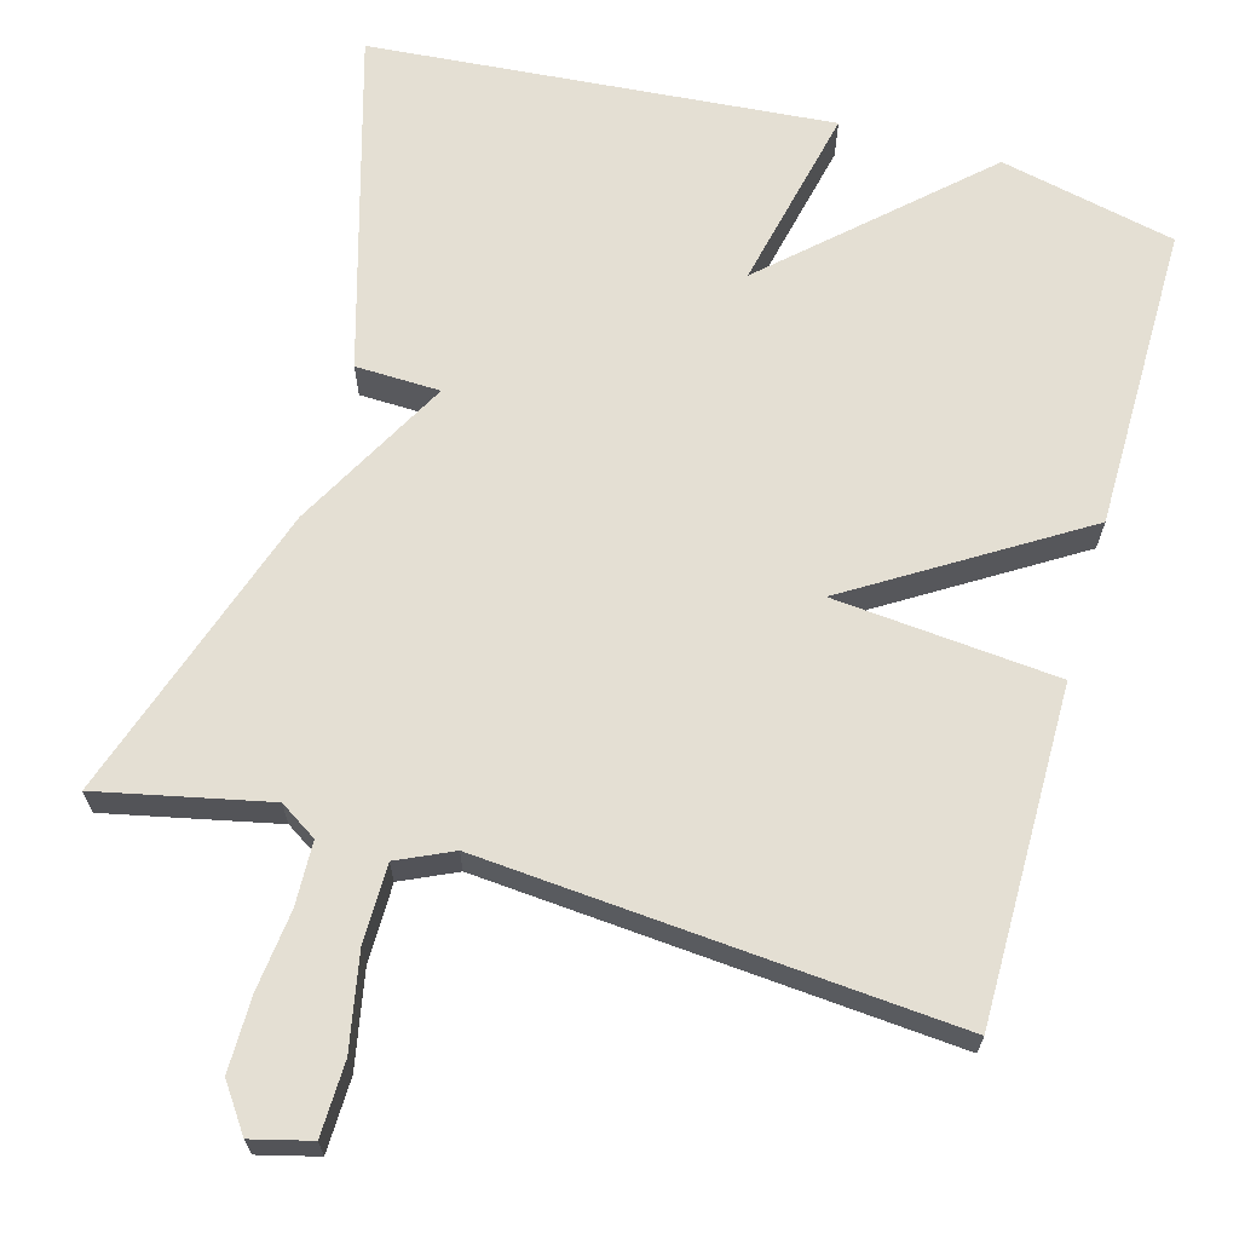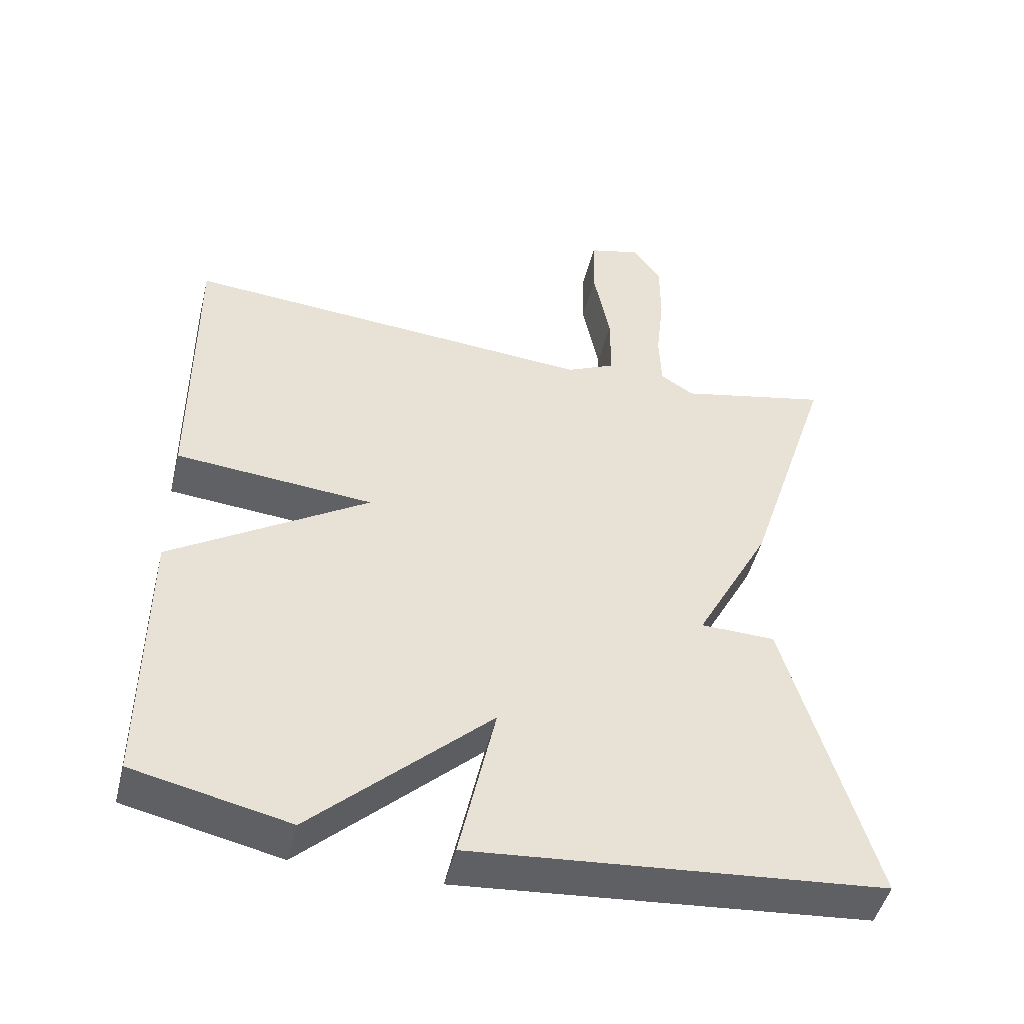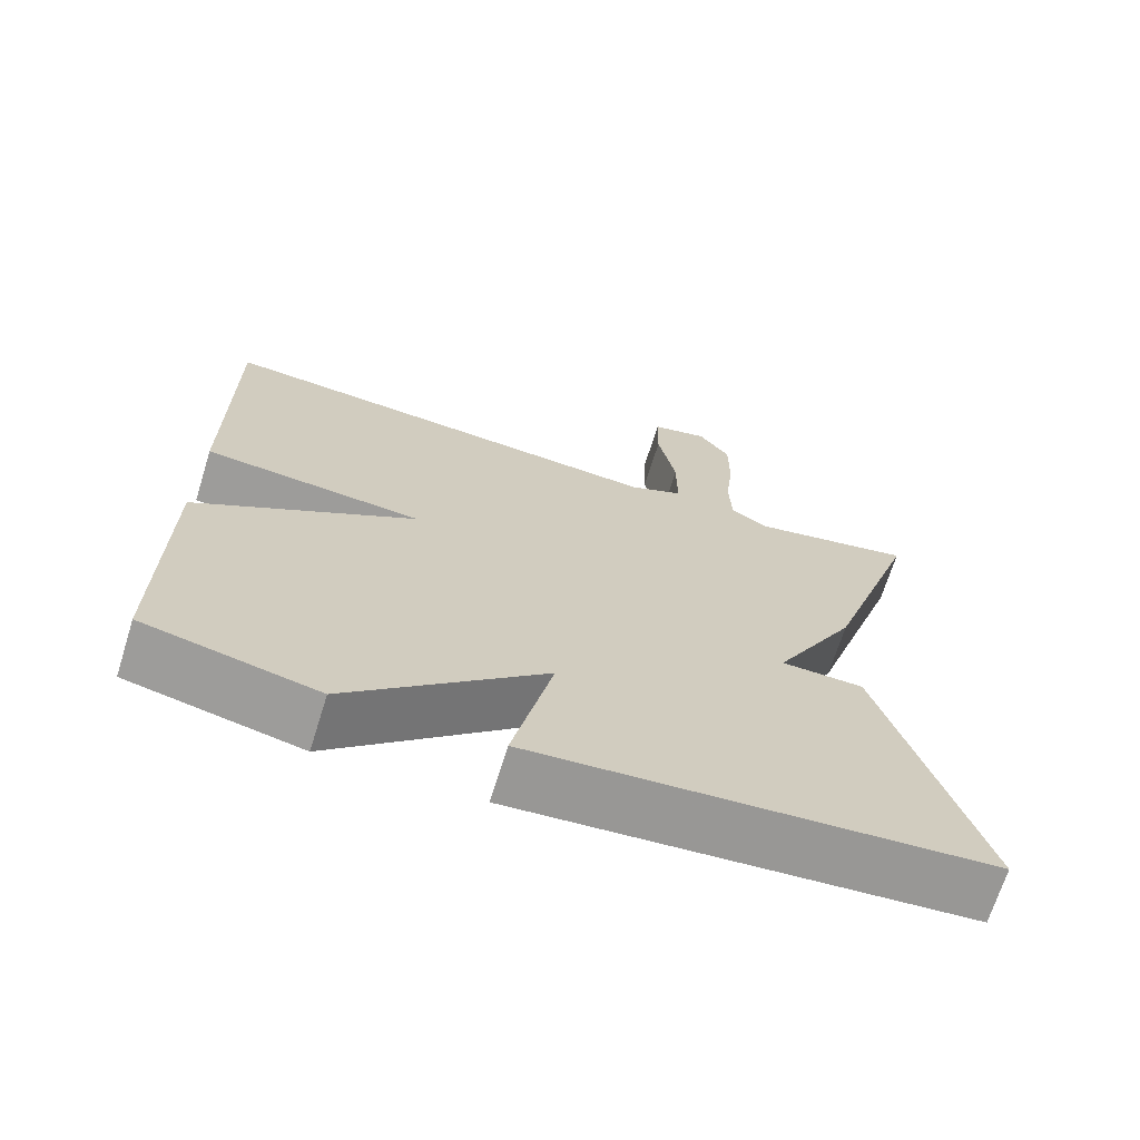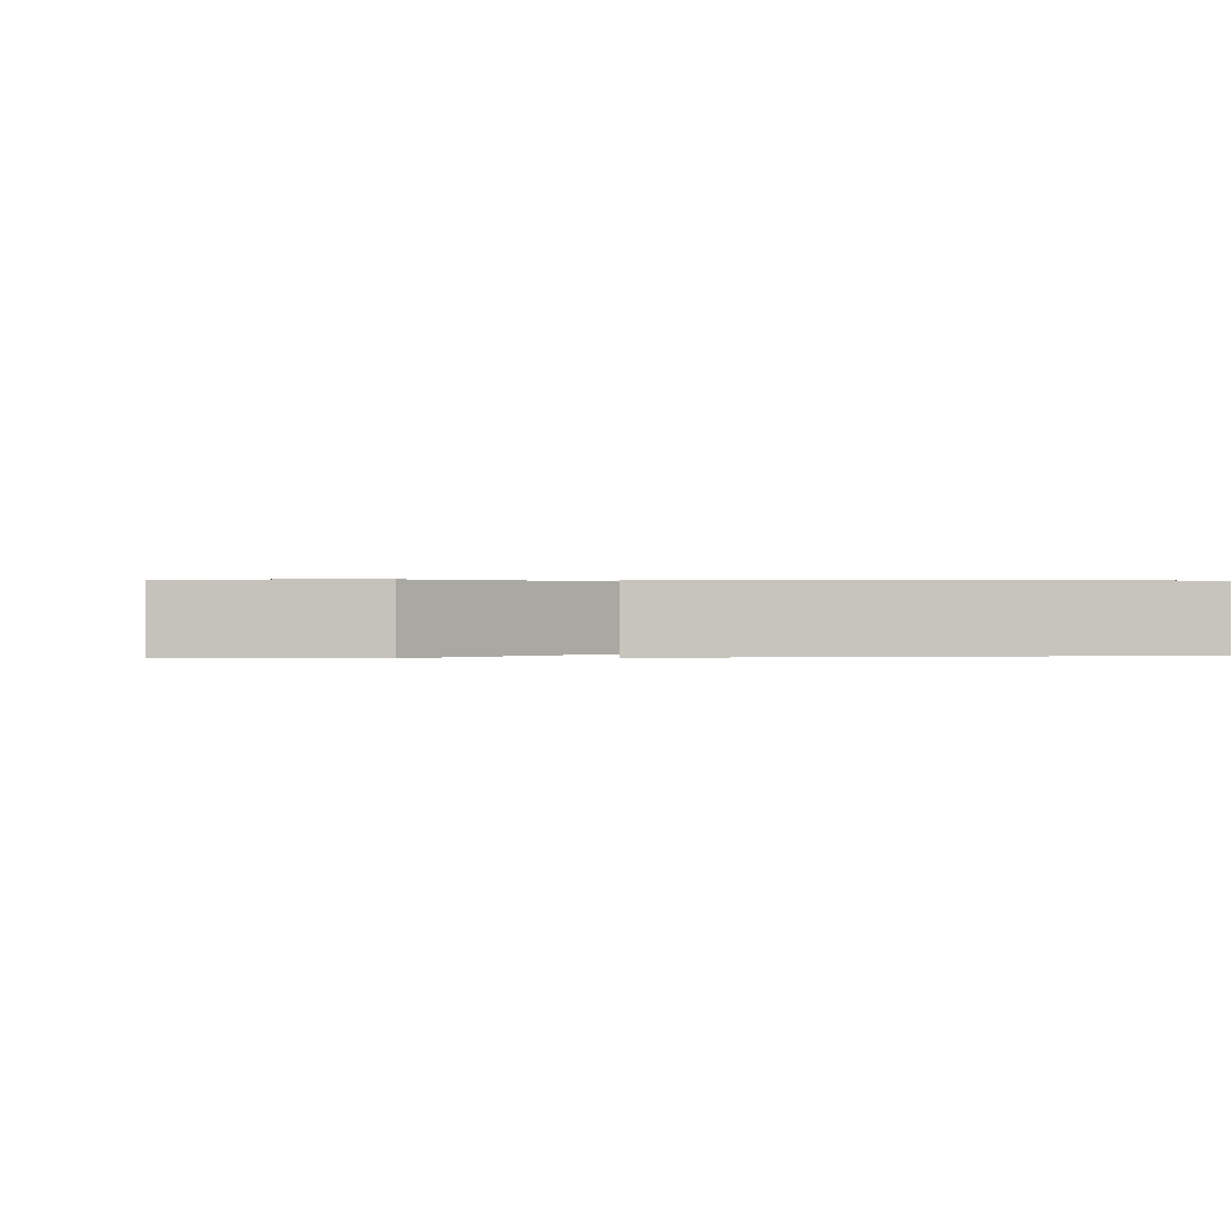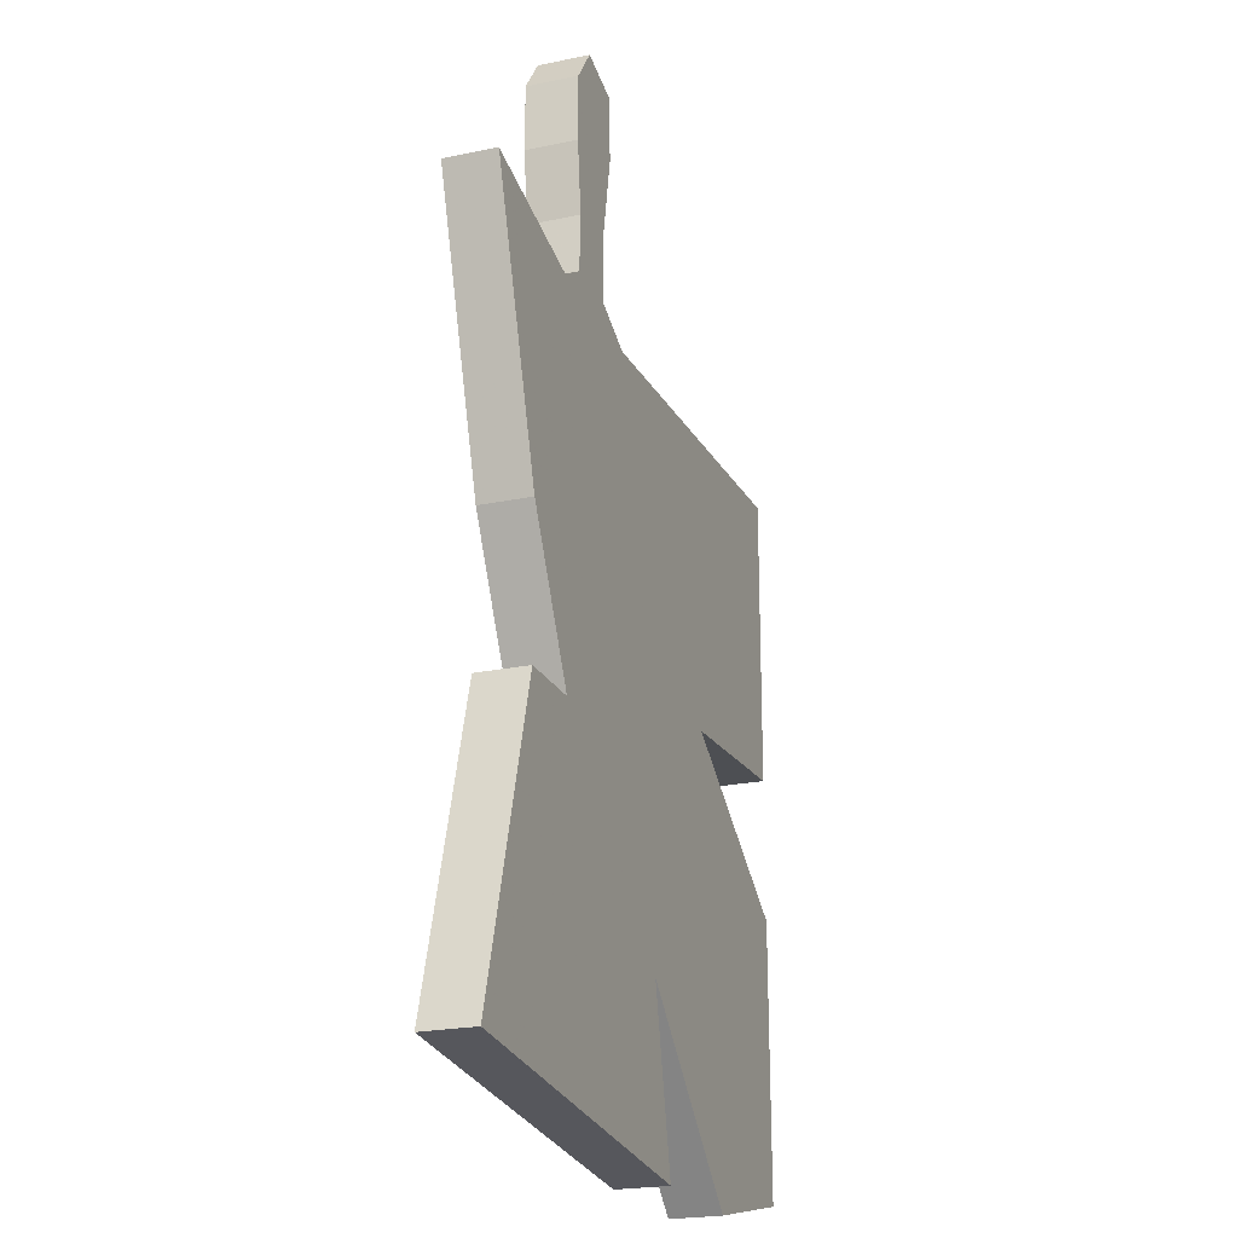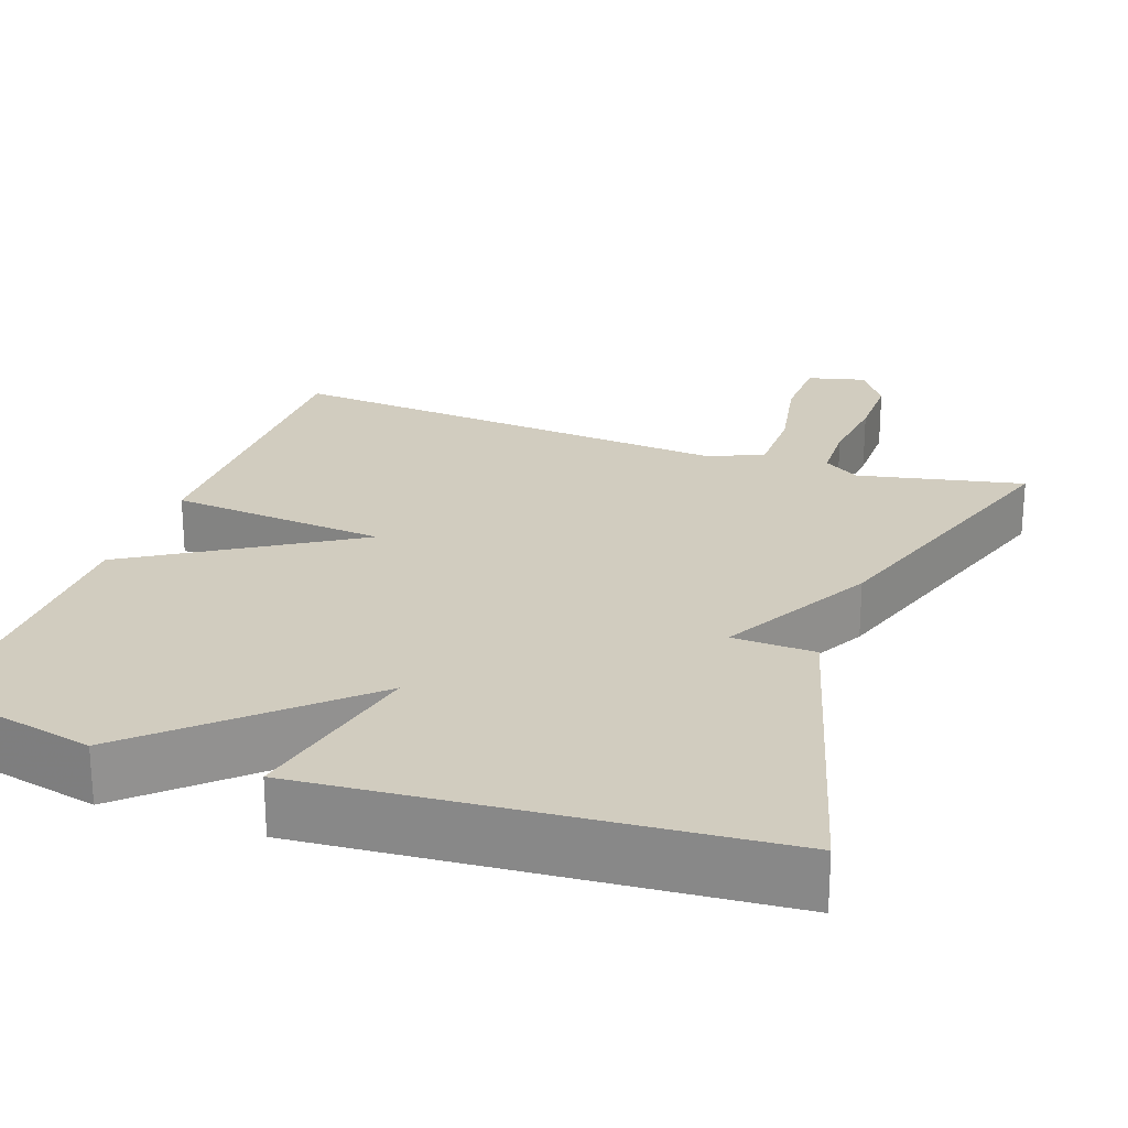
<metadata>
{"format":"obj","ext":"obj","renderer":"f3d","projection":"perspective","resolution":1024,"background":"white","views":[{"elev":66.4,"azim":15.8,"up":"+Y"},{"elev":-47.7,"azim":166.1,"up":"+Z"},{"elev":-69.3,"azim":162.6,"up":"+Z"},{"elev":0.2,"azim":173.0,"up":"+Y"},{"elev":-22.9,"azim":-70.5,"up":"+Z"},{"elev":23.8,"azim":-160.3,"up":"+Y"}]}
</metadata>
<code>
v 0.5 0.07 -0.5
v 0.28 0.07 -0.549
v 0.029 0.07 -0.316
v 0.08 0.07 -0.549
v -0.5 0.07 -0.5
v -0.377 0.07 -0.076
v -0.271 0.07 -0.073
v -0.377 0.07 0.124
v -0.5 0.07 0.5
v -0.288 0.07 0.454
v -0.241 0.07 0.484
v -0.238 0.07 0.564
v -0.249 0.07 0.664
v -0.249 0.07 0.757
v -0.209 0.07 0.814
v -0.135 0.07 0.795
v -0.133 0.07 0.703
v -0.156 0.07 0.585
v -0.156 0.07 0.486
v -0.087 0.07 0.454
v 0.5 0.07 0.5
v 0.498 0.07 0.083
v 0.218 0.07 0.058
v 0.498 0.07 -0.117
v 0.5 0 -0.5
v 0.28 0 -0.549
v 0.029 0 -0.316
v 0.08 0 -0.549
v -0.5 0 -0.5
v -0.377 0 -0.076
v -0.271 0 -0.073
v -0.377 0 0.124
v -0.5 0 0.5
v -0.288 0 0.454
v -0.241 0 0.484
v -0.238 0 0.564
v -0.249 0 0.664
v -0.249 0 0.757
v -0.209 0 0.814
v -0.135 0 0.795
v -0.133 0 0.703
v -0.156 0 0.585
v -0.156 0 0.486
v -0.087 0 0.454
v 0.5 0 0.5
v 0.498 0 0.083
v 0.218 0 0.058
v 0.498 0 -0.117
f 1 2 3
f 24 1 3
f 23 24 3
f 20 21 22 23
f 19 20 23 3
f 16 17 18
f 15 16 18
f 14 15 18
f 13 14 18
f 12 13 18
f 11 12 18 19
f 19 3 4
f 11 19 4
f 10 11 4
f 9 10 4
f 8 9 4
f 7 8 4
f 4 5 6 7
f 27 26 25
f 27 25 48
f 27 48 47
f 47 46 45 44
f 27 47 44 43
f 42 41 40
f 42 40 39
f 42 39 38
f 42 38 37
f 42 37 36
f 43 42 36 35
f 28 27 43
f 28 43 35
f 28 35 34
f 28 34 33
f 28 33 32
f 28 32 31
f 31 30 29 28
f 1 25 26 2
f 2 26 27 3
f 3 27 28 4
f 4 28 29 5
f 5 29 30 6
f 6 30 31 7
f 7 31 32 8
f 8 32 33 9
f 9 33 34 10
f 10 34 35 11
f 11 35 36 12
f 12 36 37 13
f 13 37 38 14
f 14 38 39 15
f 15 39 40 16
f 16 40 41 17
f 17 41 42 18
f 18 42 43 19
f 19 43 44 20
f 20 44 45 21
f 21 45 46 22
f 22 46 47 23
f 23 47 48 24
f 24 48 25 1

</code>
